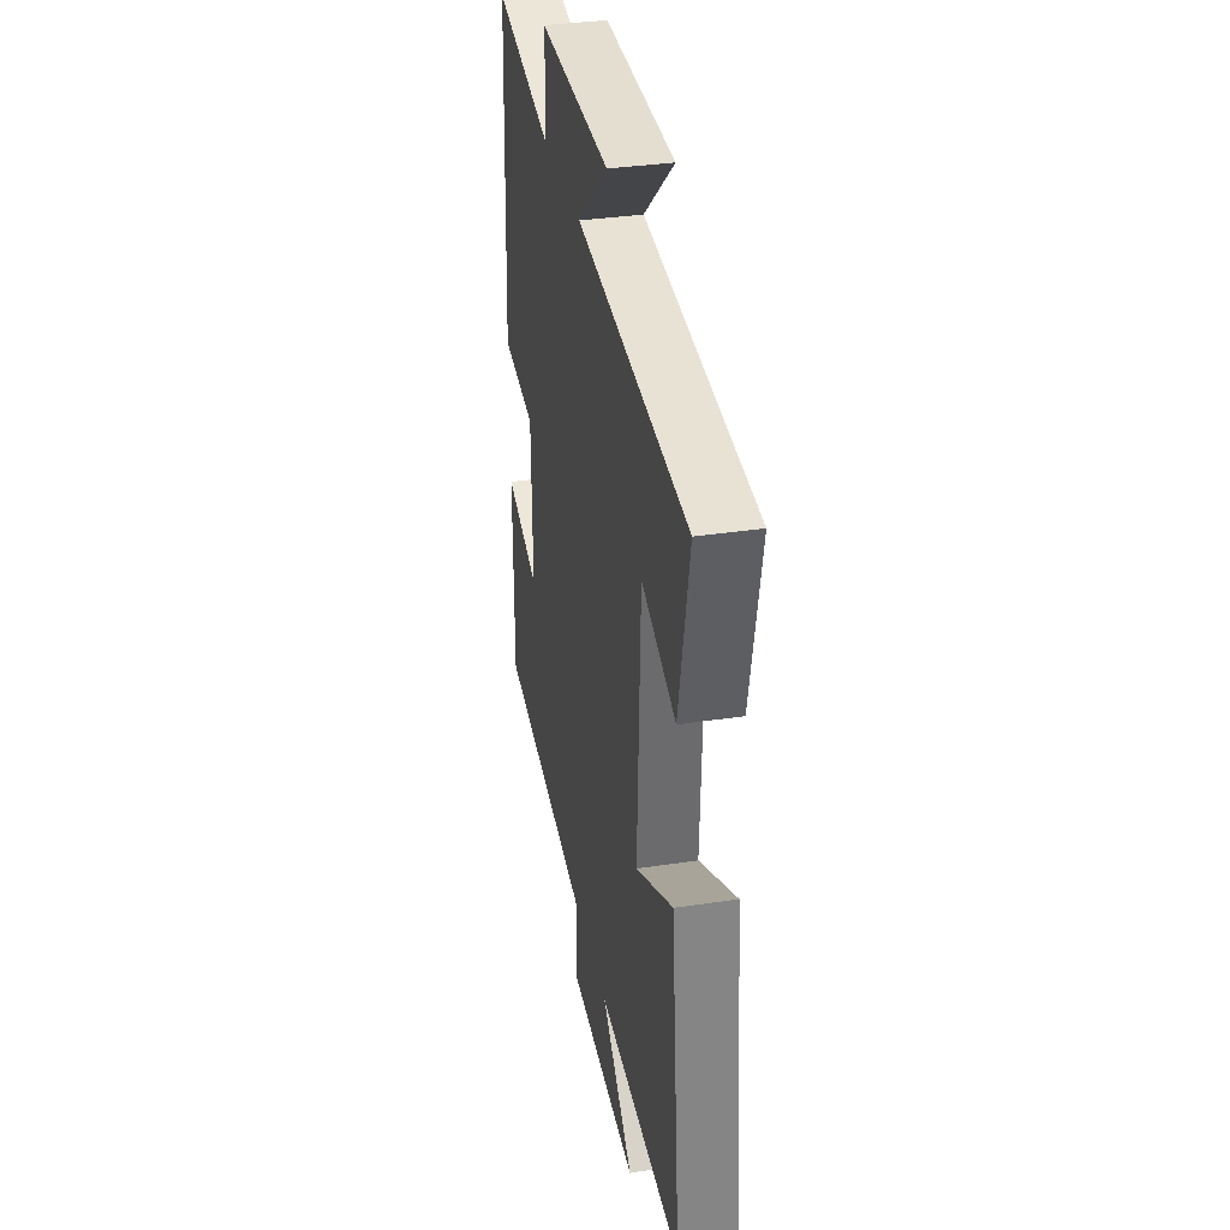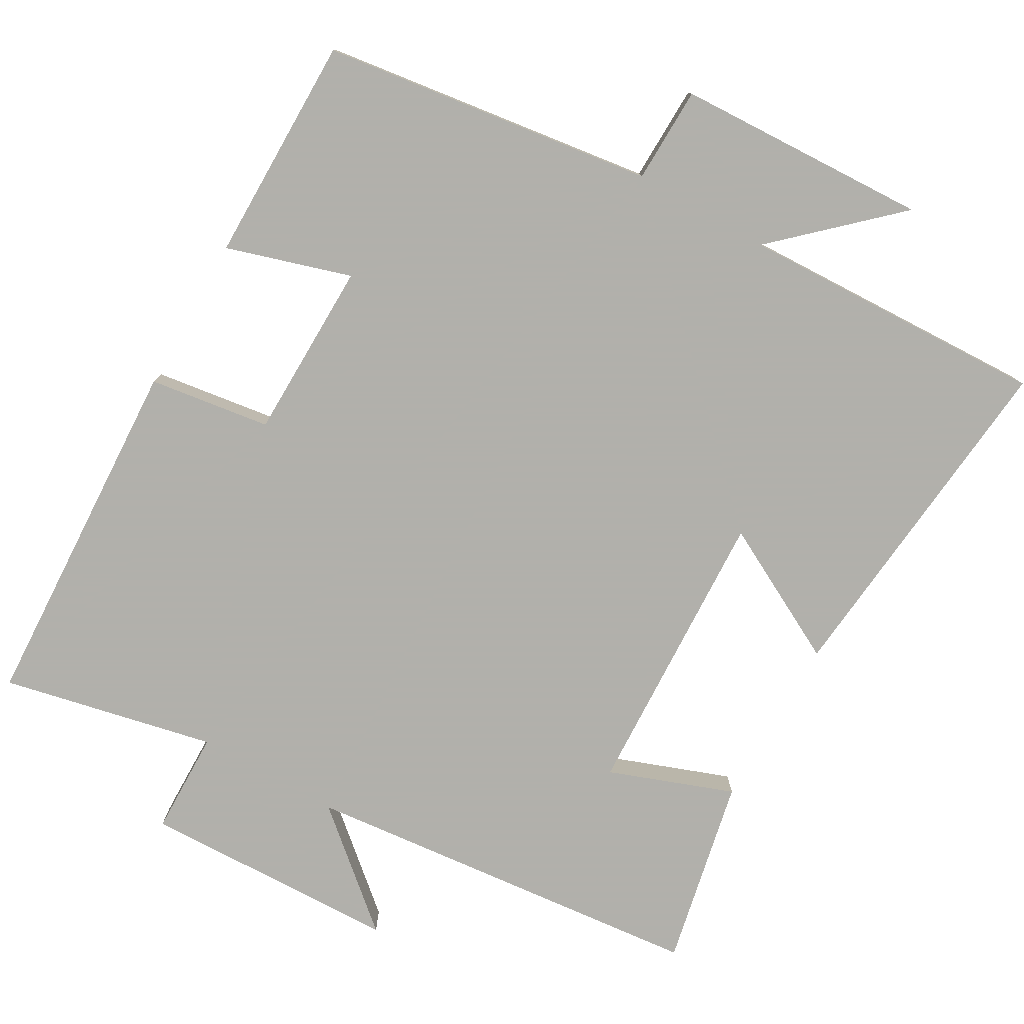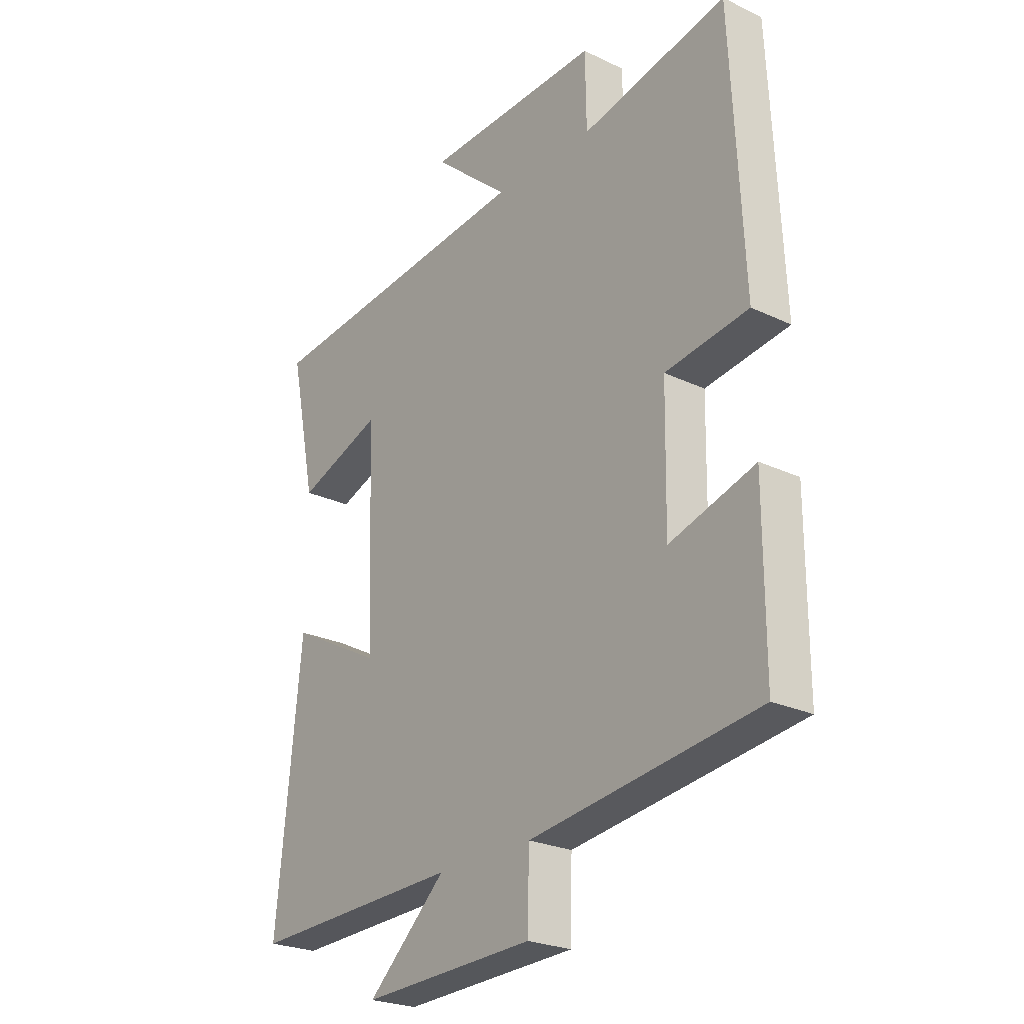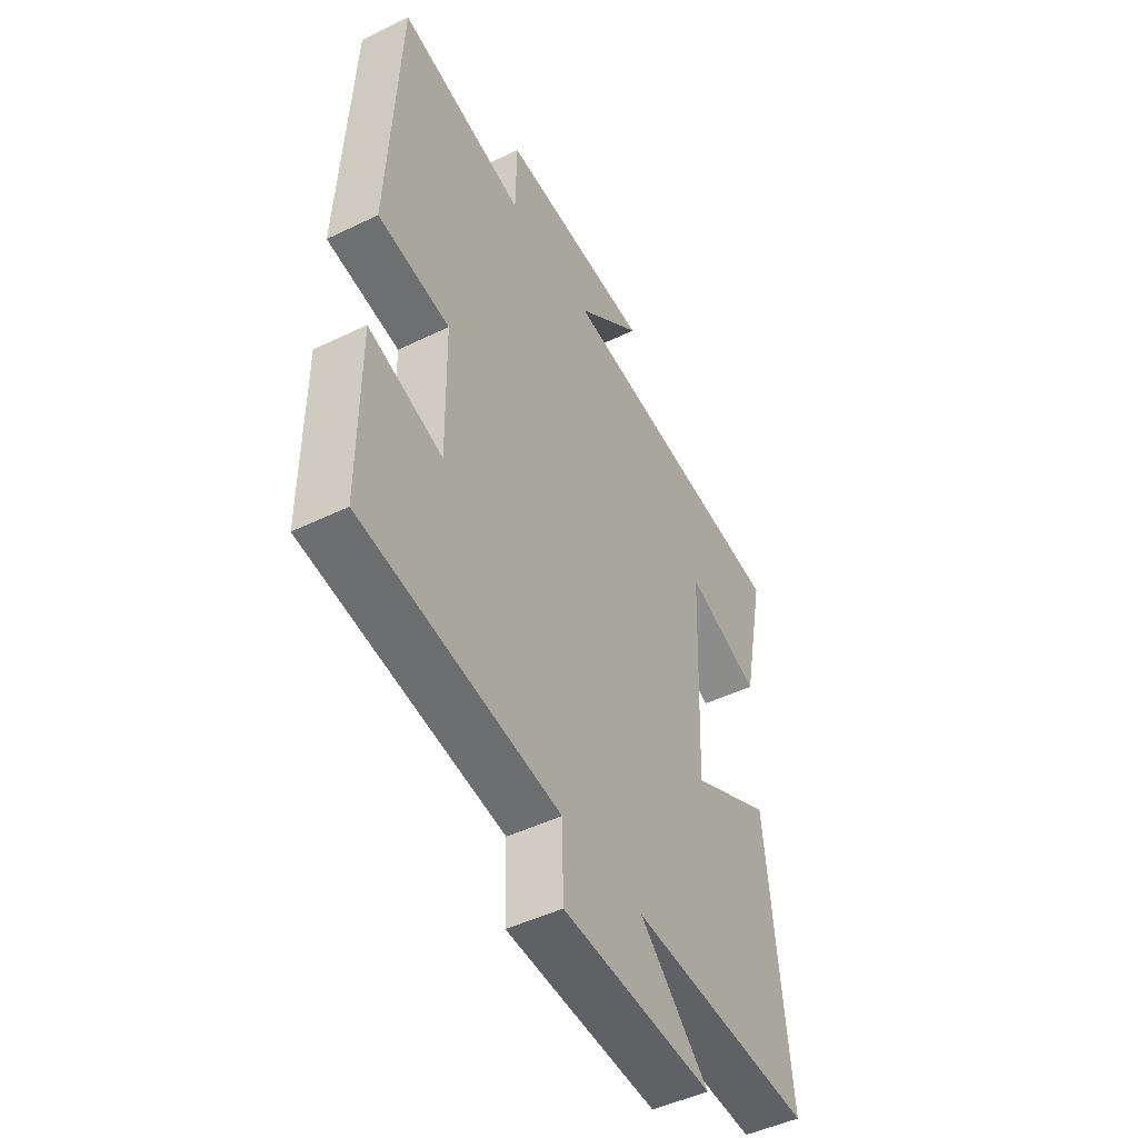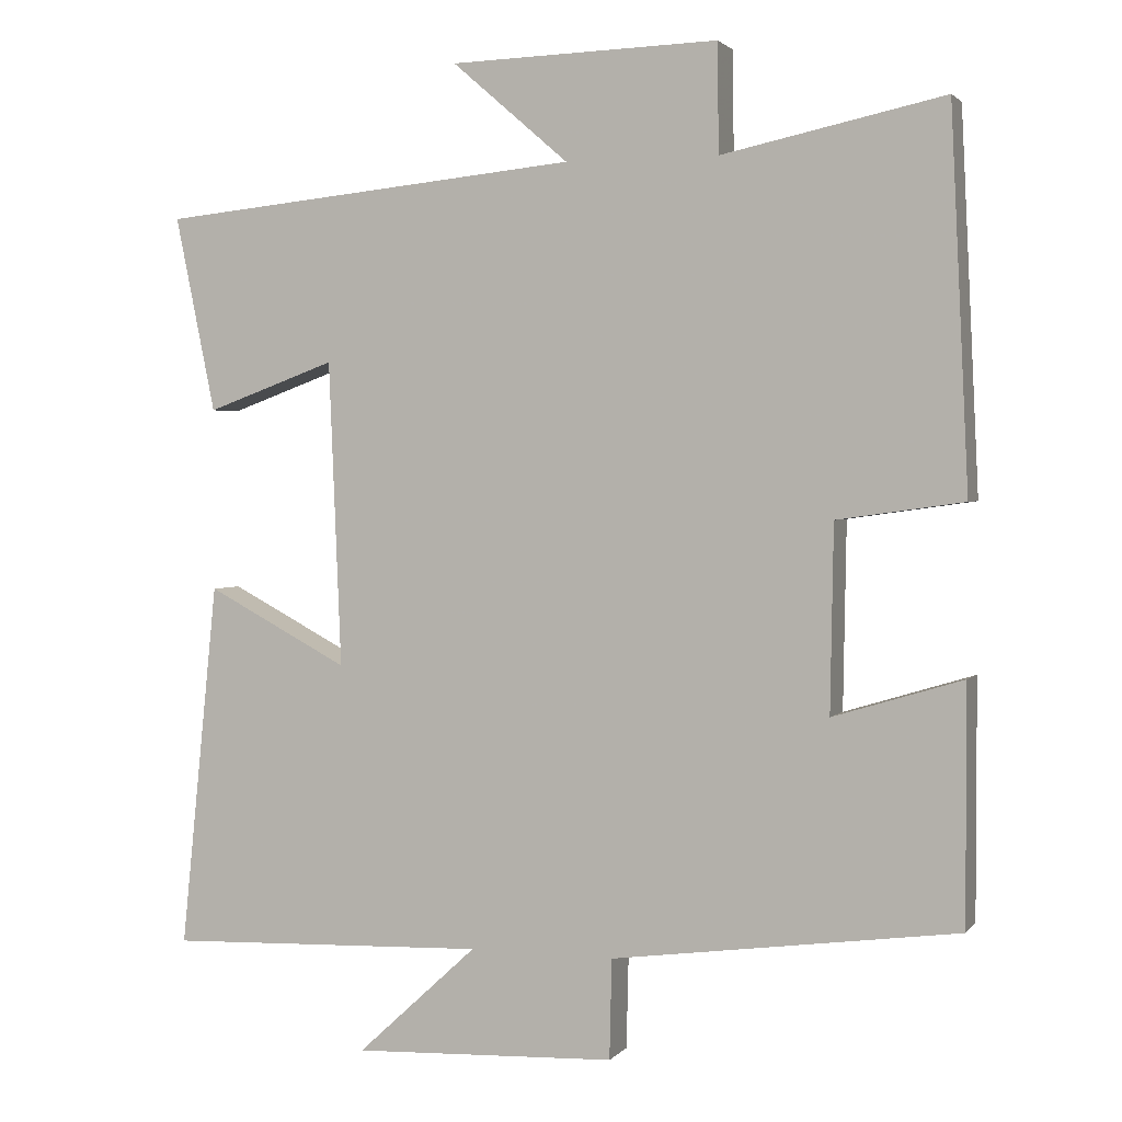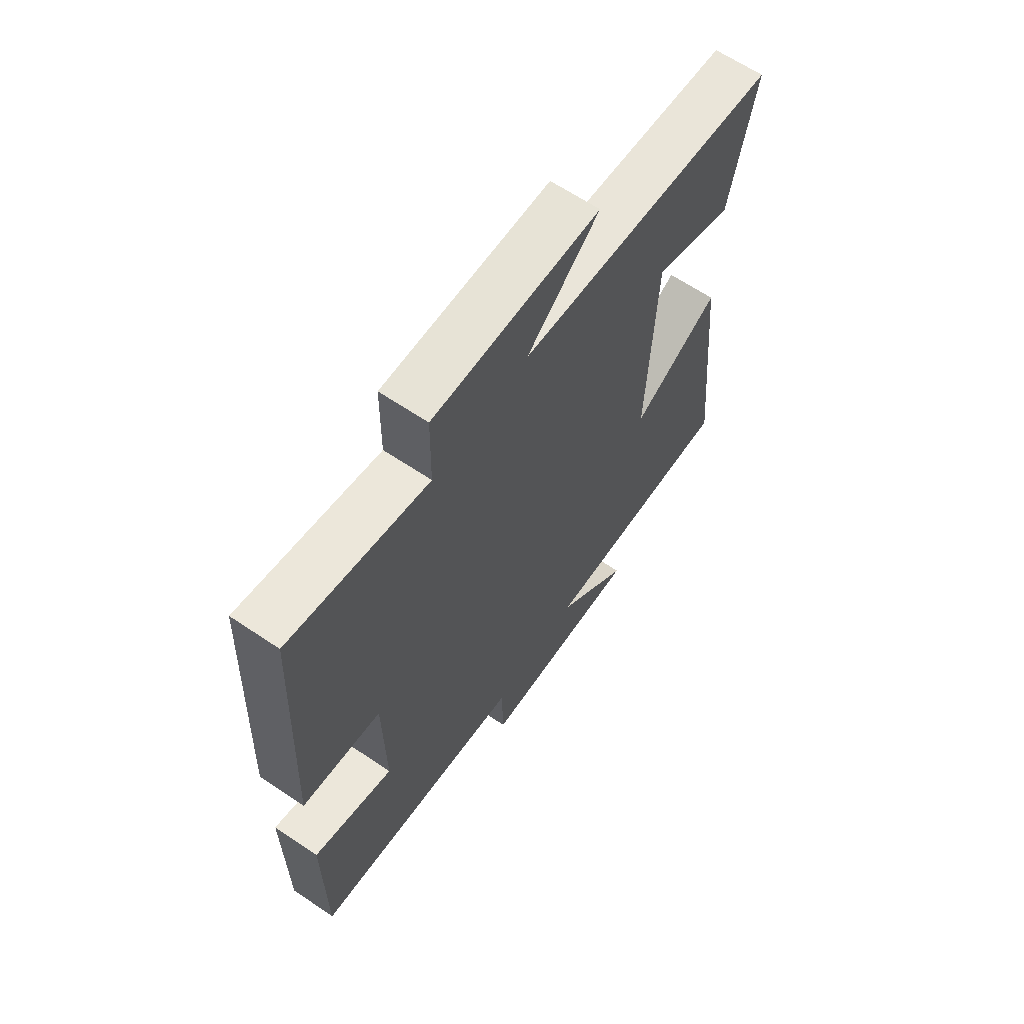
<metadata>
{"format":"obj","ext":"obj","renderer":"f3d","projection":"perspective","resolution":1024,"background":"white","views":[{"elev":34.6,"azim":-101.5,"up":"+Z"},{"elev":-78.5,"azim":150.4,"up":"+Y"},{"elev":-24.6,"azim":52.1,"up":"+Z"},{"elev":-48.0,"azim":118.5,"up":"+Z"},{"elev":2.2,"azim":19.3,"up":"+Z"},{"elev":64.4,"azim":124.2,"up":"+Z"}]}
</metadata>
<code>
v 0.5 0.07 -0.44
v 0.054 0.07 -0.5
v 0.051 0.07 -0.629
v -0.289 0.07 -0.643
v -0.134 0.07 -0.5
v -0.548 0.07 -0.515
v -0.5 0.07 -0.043
v -0.317 0.07 -0.14
v -0.333 0.07 0.254
v -0.5 0.07 0.193
v -0.552 0.07 0.446
v -0.007 0.07 0.5
v -0.157 0.07 0.63
v 0.189 0.07 0.64
v 0.191 0.07 0.5
v 0.477 0.07 0.561
v 0.5 0.07 0.077
v 0.337 0.07 0.054
v 0.333 0.07 -0.186
v 0.5 0.07 -0.135
v 0.5 0 -0.44
v 0.054 0 -0.5
v 0.051 0 -0.629
v -0.289 0 -0.643
v -0.134 0 -0.5
v -0.548 0 -0.515
v -0.5 0 -0.043
v -0.317 0 -0.14
v -0.333 0 0.254
v -0.5 0 0.193
v -0.552 0 0.446
v -0.007 0 0.5
v -0.157 0 0.63
v 0.189 0 0.64
v 0.191 0 0.5
v 0.477 0 0.561
v 0.5 0 0.077
v 0.337 0 0.054
v 0.333 0 -0.186
v 0.5 0 -0.135
f 19 20 1 2
f 18 19 2
f 15 16 17 18
f 15 18 2
f 12 13 14 15
f 12 15 2
f 9 10 11 12
f 8 9 12 2
f 5 6 7 8
f 5 8 2 3
f 3 4 5
f 22 21 40 39
f 22 39 38
f 38 37 36 35
f 22 38 35
f 35 34 33 32
f 22 35 32
f 32 31 30 29
f 22 32 29 28
f 28 27 26 25
f 23 22 28 25
f 25 24 23
f 1 21 22 2
f 2 22 23 3
f 3 23 24 4
f 4 24 25 5
f 5 25 26 6
f 6 26 27 7
f 7 27 28 8
f 8 28 29 9
f 9 29 30 10
f 10 30 31 11
f 11 31 32 12
f 12 32 33 13
f 13 33 34 14
f 14 34 35 15
f 15 35 36 16
f 16 36 37 17
f 17 37 38 18
f 18 38 39 19
f 19 39 40 20
f 20 40 21 1

</code>
